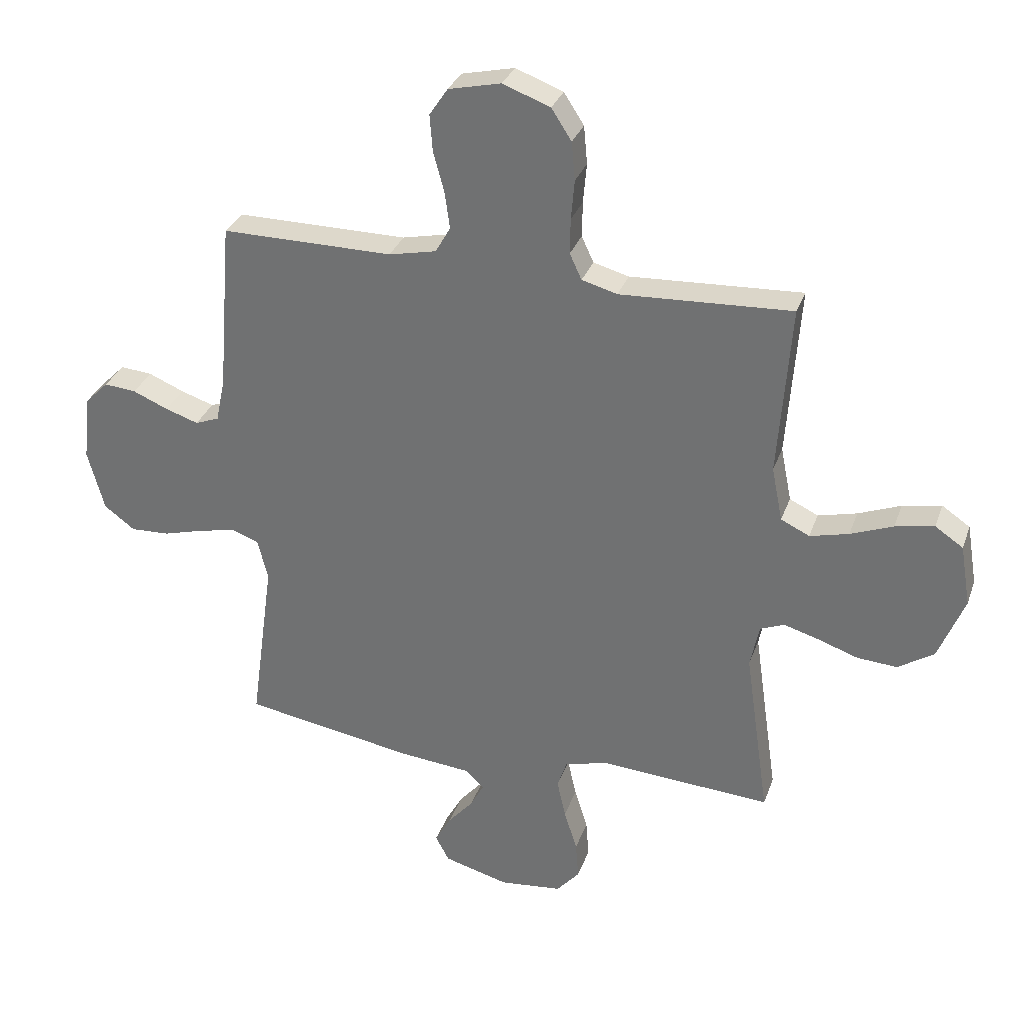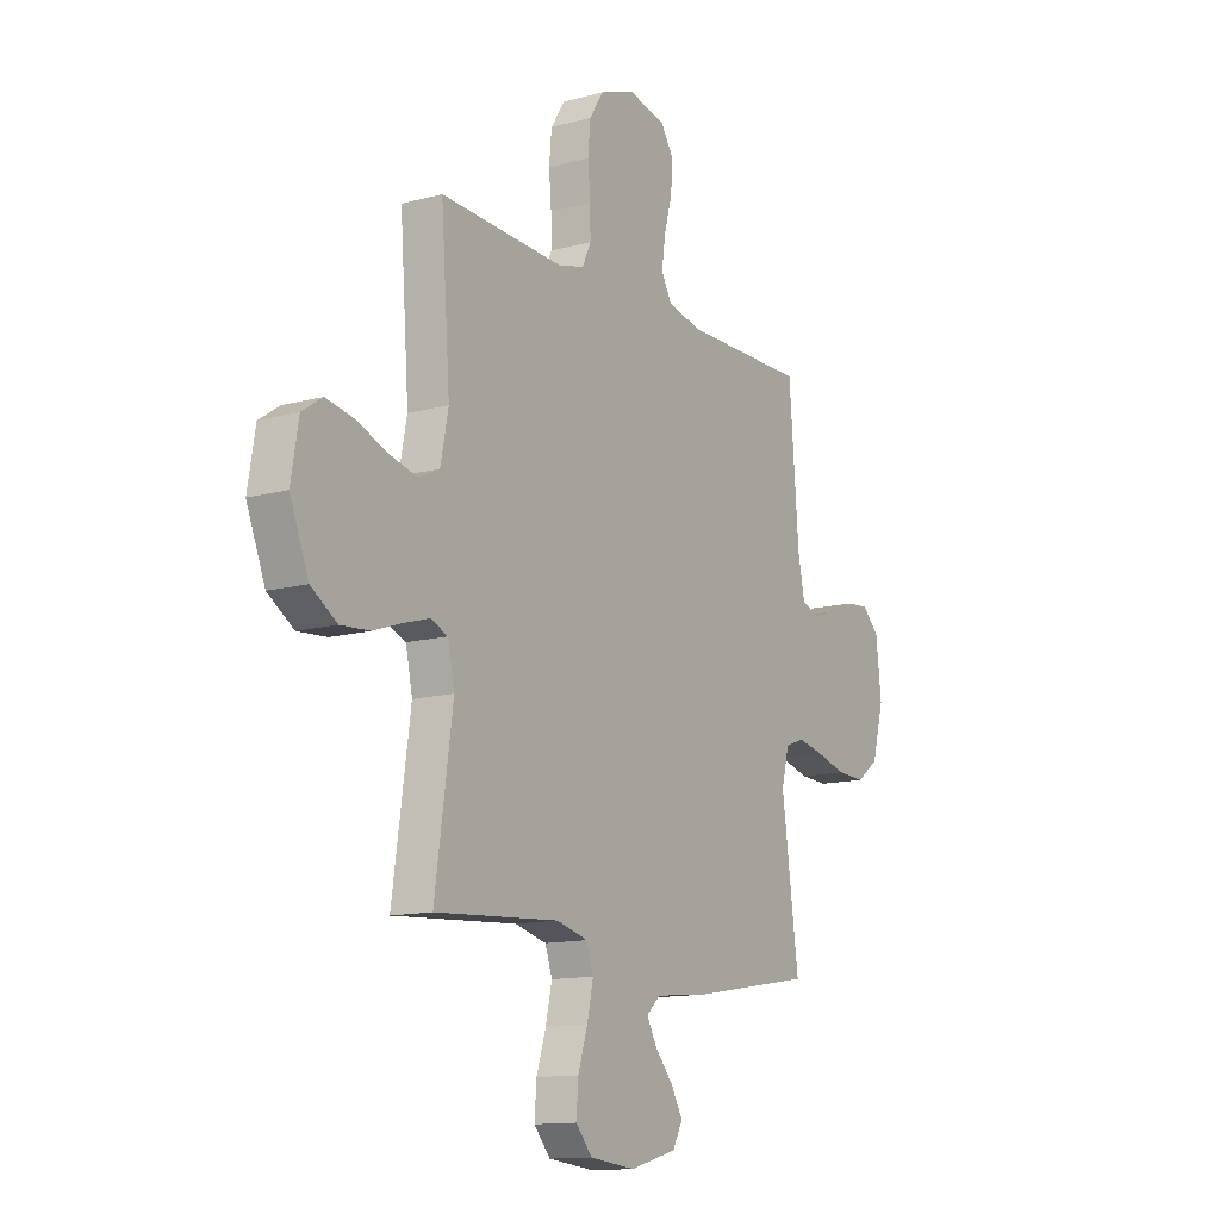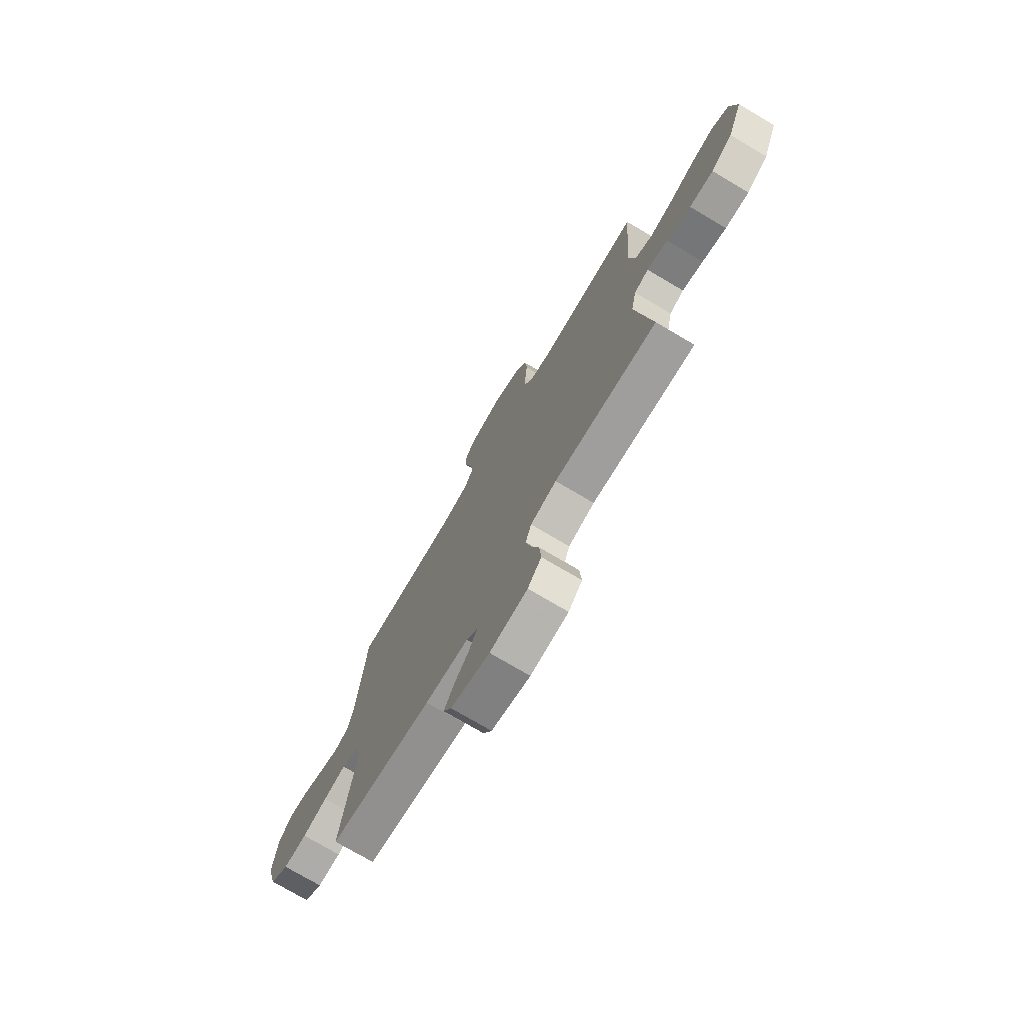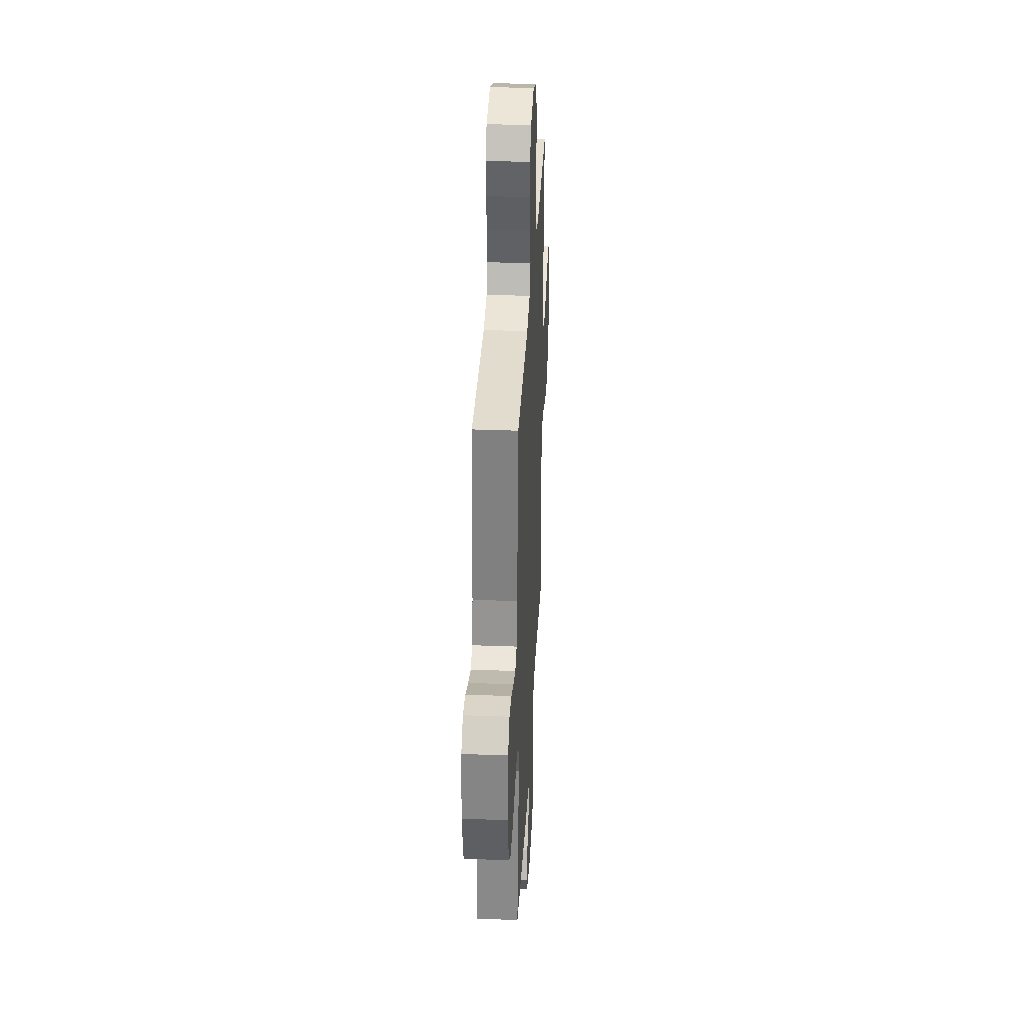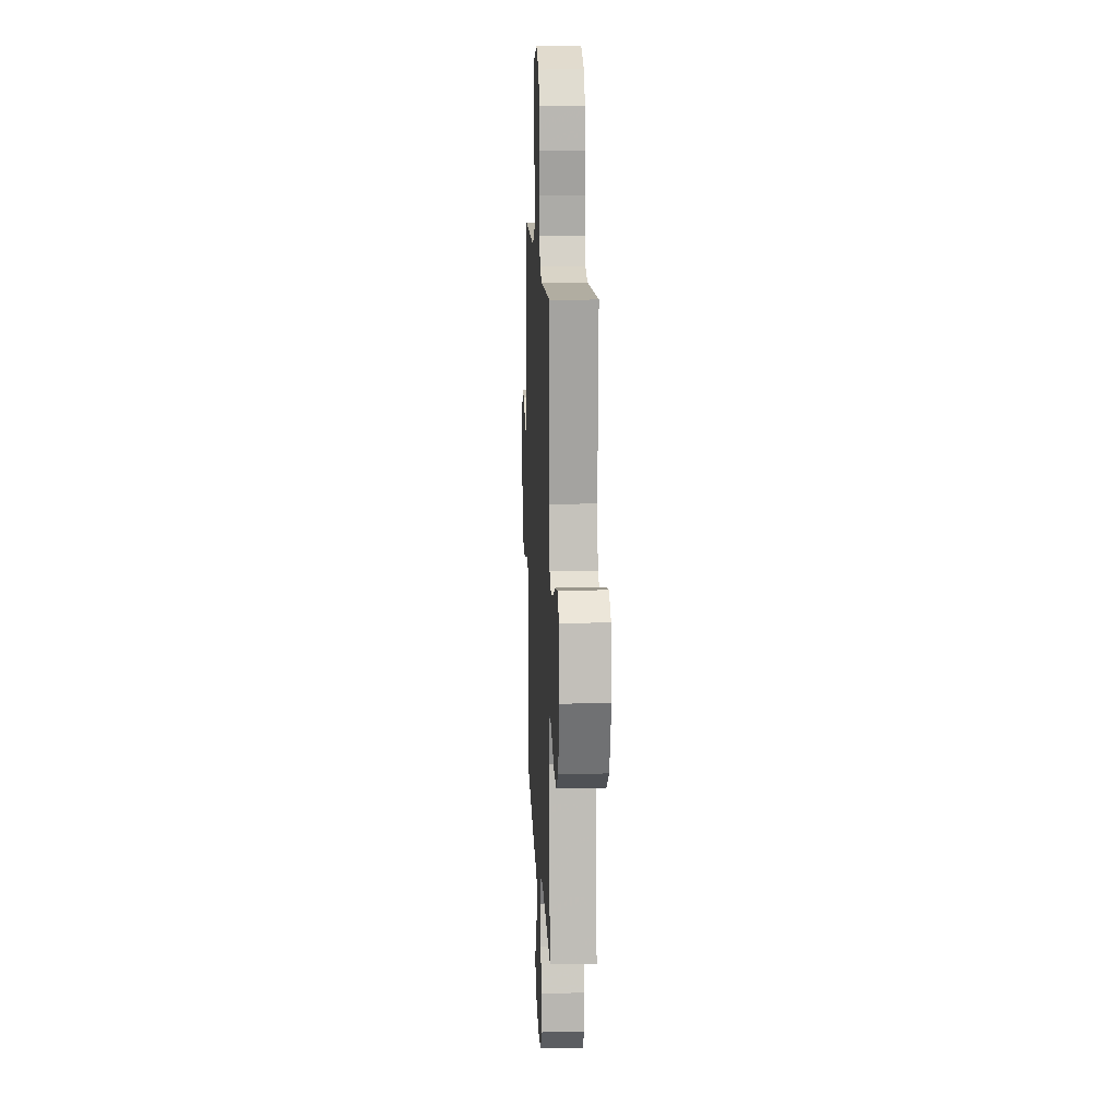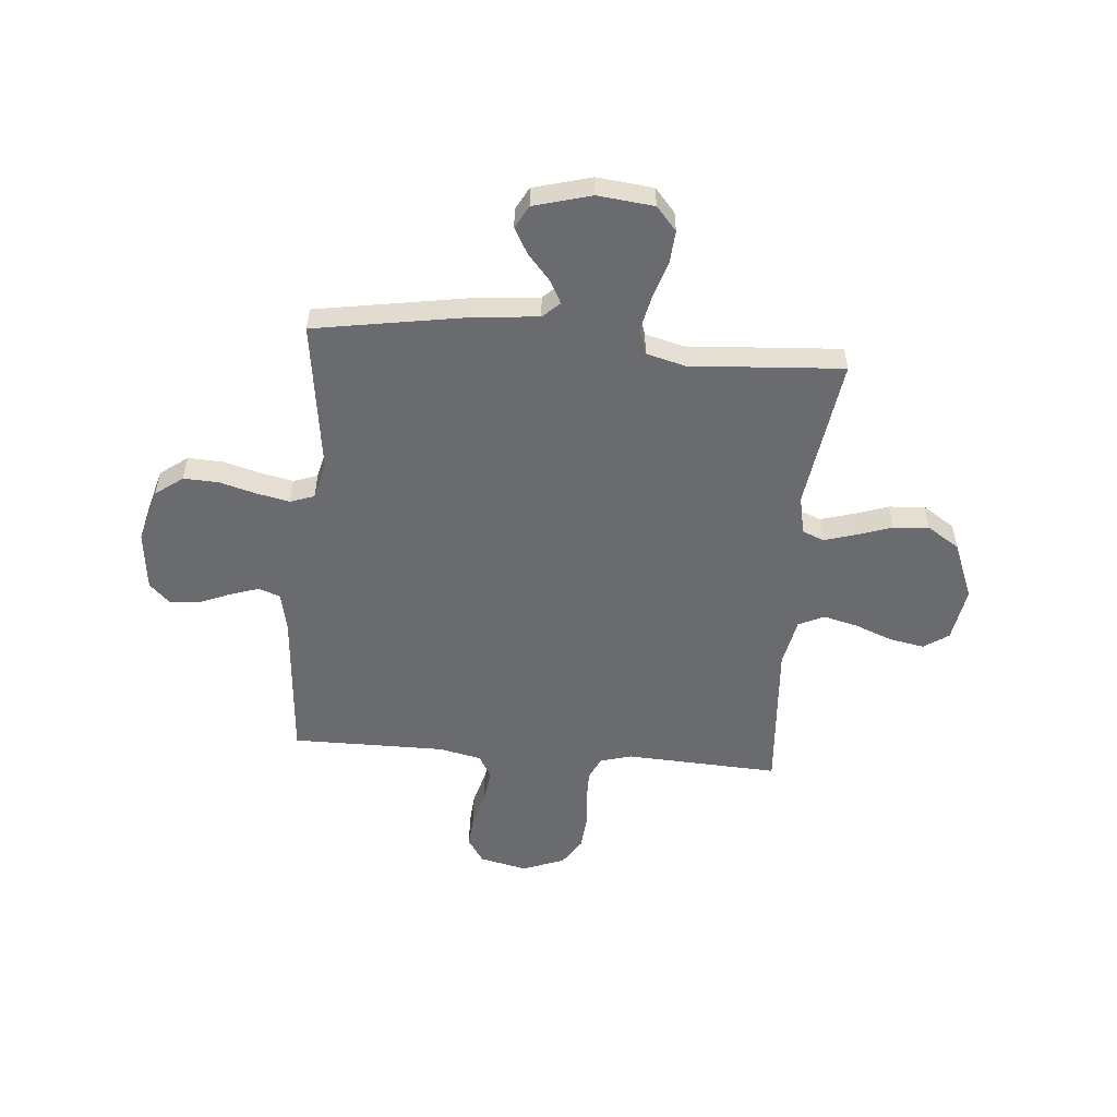
<metadata>
{"format":"obj","ext":"obj","renderer":"f3d","projection":"perspective","resolution":1024,"background":"white","views":[{"elev":31.4,"azim":-162.2,"up":"+Z"},{"elev":-12.9,"azim":-57.9,"up":"+Z"},{"elev":-74.6,"azim":-120.6,"up":"+Z"},{"elev":34.2,"azim":92.9,"up":"+Z"},{"elev":13.2,"azim":-92.5,"up":"+Z"},{"elev":-53.4,"azim":175.1,"up":"+Y"}]}
</metadata>
<code>
v 0.5 0.07 -0.5
v 0.2 0.07 -0.55
v 0.074 0.07 -0.562
v 0.041 0.07 -0.593
v 0.065 0.07 -0.638
v 0.109 0.07 -0.689
v 0.137 0.07 -0.739
v 0.113 0.07 -0.784
v 0 0.07 -0.815
v -0.11 0.07 -0.803
v -0.15 0.07 -0.757
v -0.145 0.07 -0.691
v -0.122 0.07 -0.618
v -0.107 0.07 -0.55
v -0.124 0.07 -0.5
v -0.2 0.07 -0.48
v -0.5 0.07 -0.5
v -0.457 0.07 -0.2
v -0.473 0.07 -0.124
v -0.515 0.07 -0.107
v -0.576 0.07 -0.125
v -0.646 0.07 -0.149
v -0.716 0.07 -0.154
v -0.779 0.07 -0.113
v -0.824 0.07 0
v -0.806 0.07 0.107
v -0.757 0.07 0.14
v -0.689 0.07 0.127
v -0.615 0.07 0.098
v -0.547 0.07 0.081
v -0.497 0.07 0.105
v -0.478 0.07 0.2
v -0.5 0.07 0.5
v -0.2 0.07 0.485
v -0.138 0.07 0.502
v -0.117 0.07 0.547
v -0.118 0.07 0.609
v -0.124 0.07 0.678
v -0.118 0.07 0.745
v -0.083 0.07 0.799
v 0 0.07 0.83
v 0.092 0.07 0.809
v 0.124 0.07 0.761
v 0.119 0.07 0.697
v 0.1 0.07 0.627
v 0.091 0.07 0.563
v 0.117 0.07 0.517
v 0.2 0.07 0.499
v 0.5 0.07 0.5
v 0.524 0.07 0.2
v 0.54 0.07 0.123
v 0.582 0.07 0.107
v 0.64 0.07 0.126
v 0.702 0.07 0.152
v 0.758 0.07 0.157
v 0.799 0.07 0.116
v 0.812 0.07 0
v 0.783 0.07 -0.107
v 0.729 0.07 -0.147
v 0.661 0.07 -0.144
v 0.589 0.07 -0.124
v 0.524 0.07 -0.11
v 0.477 0.07 -0.127
v 0.459 0.07 -0.2
v 0.5 0 -0.5
v 0.2 0 -0.55
v 0.074 0 -0.562
v 0.041 0 -0.593
v 0.065 0 -0.638
v 0.109 0 -0.689
v 0.137 0 -0.739
v 0.113 0 -0.784
v 0 0 -0.815
v -0.11 0 -0.803
v -0.15 0 -0.757
v -0.145 0 -0.691
v -0.122 0 -0.618
v -0.107 0 -0.55
v -0.124 0 -0.5
v -0.2 0 -0.48
v -0.5 0 -0.5
v -0.457 0 -0.2
v -0.473 0 -0.124
v -0.515 0 -0.107
v -0.576 0 -0.125
v -0.646 0 -0.149
v -0.716 0 -0.154
v -0.779 0 -0.113
v -0.824 0 0
v -0.806 0 0.107
v -0.757 0 0.14
v -0.689 0 0.127
v -0.615 0 0.098
v -0.547 0 0.081
v -0.497 0 0.105
v -0.478 0 0.2
v -0.5 0 0.5
v -0.2 0 0.485
v -0.138 0 0.502
v -0.117 0 0.547
v -0.118 0 0.609
v -0.124 0 0.678
v -0.118 0 0.745
v -0.083 0 0.799
v 0 0 0.83
v 0.092 0 0.809
v 0.124 0 0.761
v 0.119 0 0.697
v 0.1 0 0.627
v 0.091 0 0.563
v 0.117 0 0.517
v 0.2 0 0.499
v 0.5 0 0.5
v 0.524 0 0.2
v 0.54 0 0.123
v 0.582 0 0.107
v 0.64 0 0.126
v 0.702 0 0.152
v 0.758 0 0.157
v 0.799 0 0.116
v 0.812 0 0
v 0.783 0 -0.107
v 0.729 0 -0.147
v 0.661 0 -0.144
v 0.589 0 -0.124
v 0.524 0 -0.11
v 0.477 0 -0.127
v 0.459 0 -0.2
f 59 60 61
f 58 59 61
f 57 58 61
f 56 57 61
f 55 56 61
f 54 55 61
f 53 54 61
f 52 53 61 62
f 51 52 62 63
f 48 49 50
f 50 51 63
f 48 50 63
f 47 48 63
f 43 44 45
f 42 43 45
f 41 42 45
f 40 41 45
f 39 40 45
f 38 39 45
f 37 38 45
f 36 37 45 46
f 47 63 64
f 46 47 64
f 36 46 64
f 35 36 64
f 27 28 29
f 26 27 29
f 25 26 29
f 24 25 29
f 23 24 29
f 22 23 29
f 21 22 29
f 20 21 29 30
f 19 20 30 31
f 16 17 18
f 19 31 32
f 18 19 32
f 16 18 32
f 15 16 32
f 11 12 13
f 10 11 13
f 9 10 13
f 8 9 13
f 7 8 13
f 6 7 13
f 5 6 13
f 4 5 13 14
f 3 4 14 15
f 3 15 32
f 2 3 32
f 1 2 32
f 64 1 32
f 35 64 32
f 34 35 32
f 32 33 34
f 125 124 123
f 125 123 122
f 125 122 121
f 125 121 120
f 125 120 119
f 125 119 118
f 125 118 117
f 126 125 117 116
f 127 126 116 115
f 114 113 112
f 127 115 114
f 127 114 112
f 127 112 111
f 109 108 107
f 109 107 106
f 109 106 105
f 109 105 104
f 109 104 103
f 109 103 102
f 109 102 101
f 110 109 101 100
f 128 127 111
f 128 111 110
f 128 110 100
f 128 100 99
f 93 92 91
f 93 91 90
f 93 90 89
f 93 89 88
f 93 88 87
f 93 87 86
f 93 86 85
f 94 93 85 84
f 95 94 84 83
f 82 81 80
f 96 95 83
f 96 83 82
f 96 82 80
f 96 80 79
f 77 76 75
f 77 75 74
f 77 74 73
f 77 73 72
f 77 72 71
f 77 71 70
f 77 70 69
f 78 77 69 68
f 79 78 68 67
f 96 79 67
f 96 67 66
f 96 66 65
f 96 65 128
f 96 128 99
f 96 99 98
f 98 97 96
f 1 65 66 2
f 2 66 67 3
f 3 67 68 4
f 4 68 69 5
f 5 69 70 6
f 6 70 71 7
f 7 71 72 8
f 8 72 73 9
f 9 73 74 10
f 10 74 75 11
f 11 75 76 12
f 12 76 77 13
f 13 77 78 14
f 14 78 79 15
f 15 79 80 16
f 16 80 81 17
f 17 81 82 18
f 18 82 83 19
f 19 83 84 20
f 20 84 85 21
f 21 85 86 22
f 22 86 87 23
f 23 87 88 24
f 24 88 89 25
f 25 89 90 26
f 26 90 91 27
f 27 91 92 28
f 28 92 93 29
f 29 93 94 30
f 30 94 95 31
f 31 95 96 32
f 32 96 97 33
f 33 97 98 34
f 34 98 99 35
f 35 99 100 36
f 36 100 101 37
f 37 101 102 38
f 38 102 103 39
f 39 103 104 40
f 40 104 105 41
f 41 105 106 42
f 42 106 107 43
f 43 107 108 44
f 44 108 109 45
f 45 109 110 46
f 46 110 111 47
f 47 111 112 48
f 48 112 113 49
f 49 113 114 50
f 50 114 115 51
f 51 115 116 52
f 52 116 117 53
f 53 117 118 54
f 54 118 119 55
f 55 119 120 56
f 56 120 121 57
f 57 121 122 58
f 58 122 123 59
f 59 123 124 60
f 60 124 125 61
f 61 125 126 62
f 62 126 127 63
f 63 127 128 64
f 64 128 65 1

</code>
